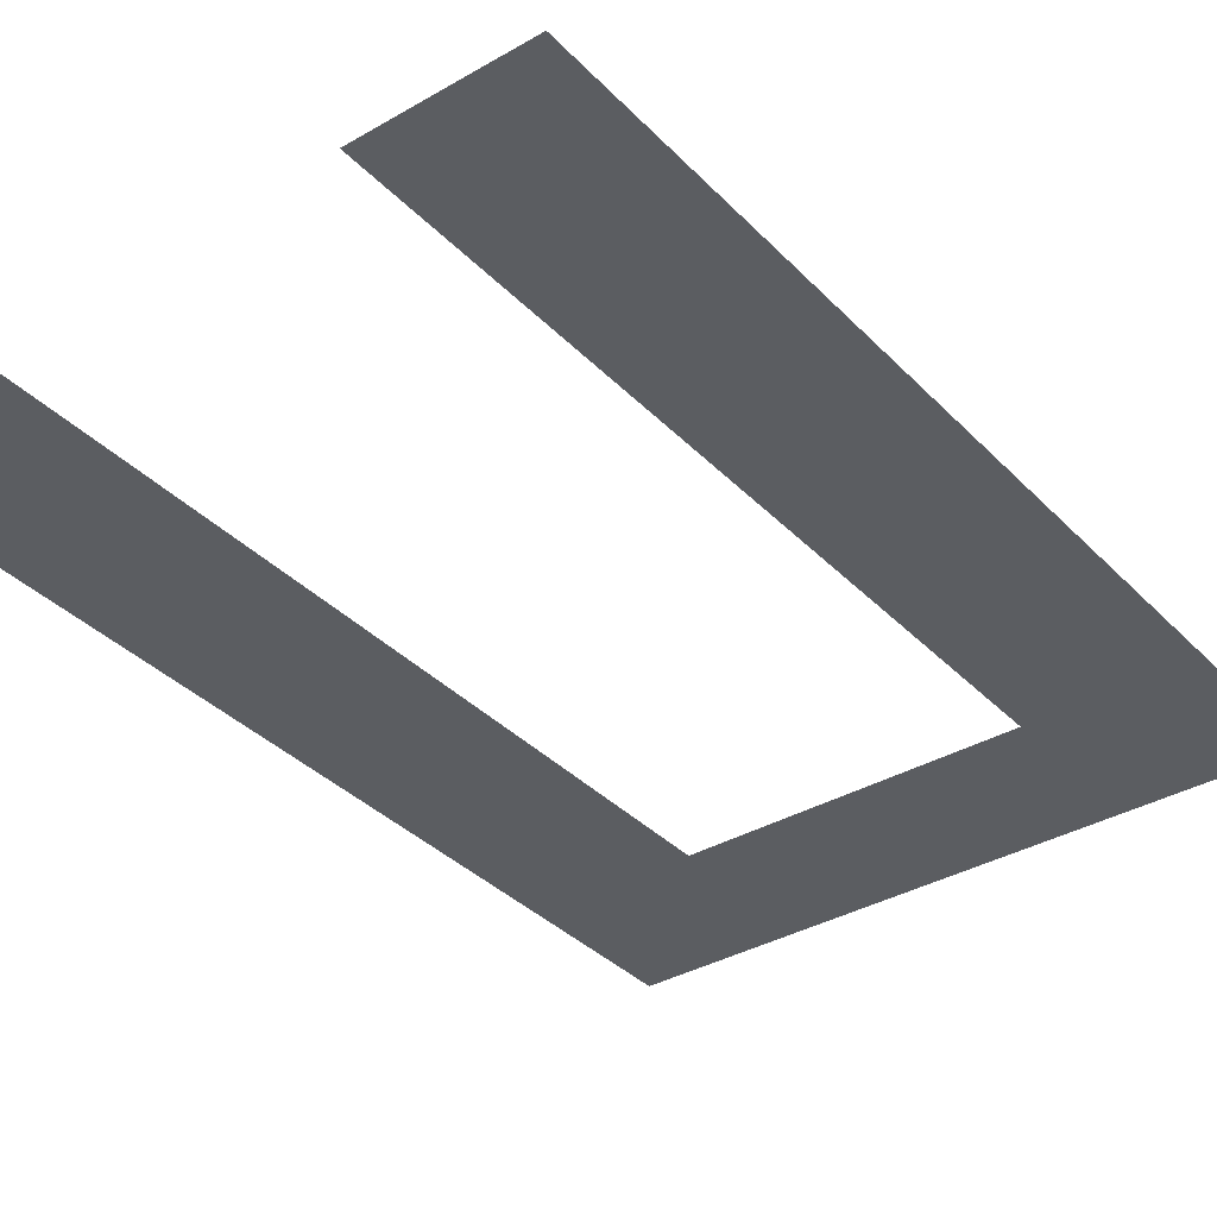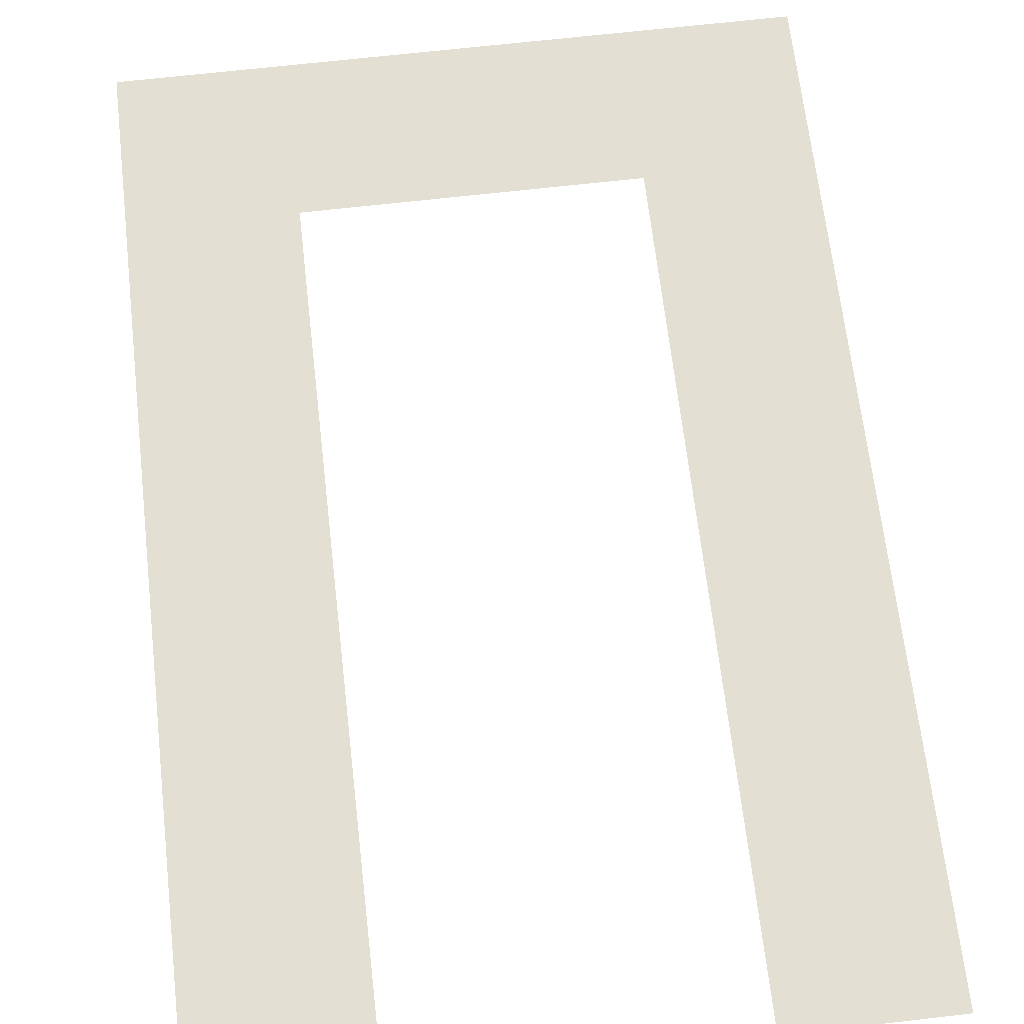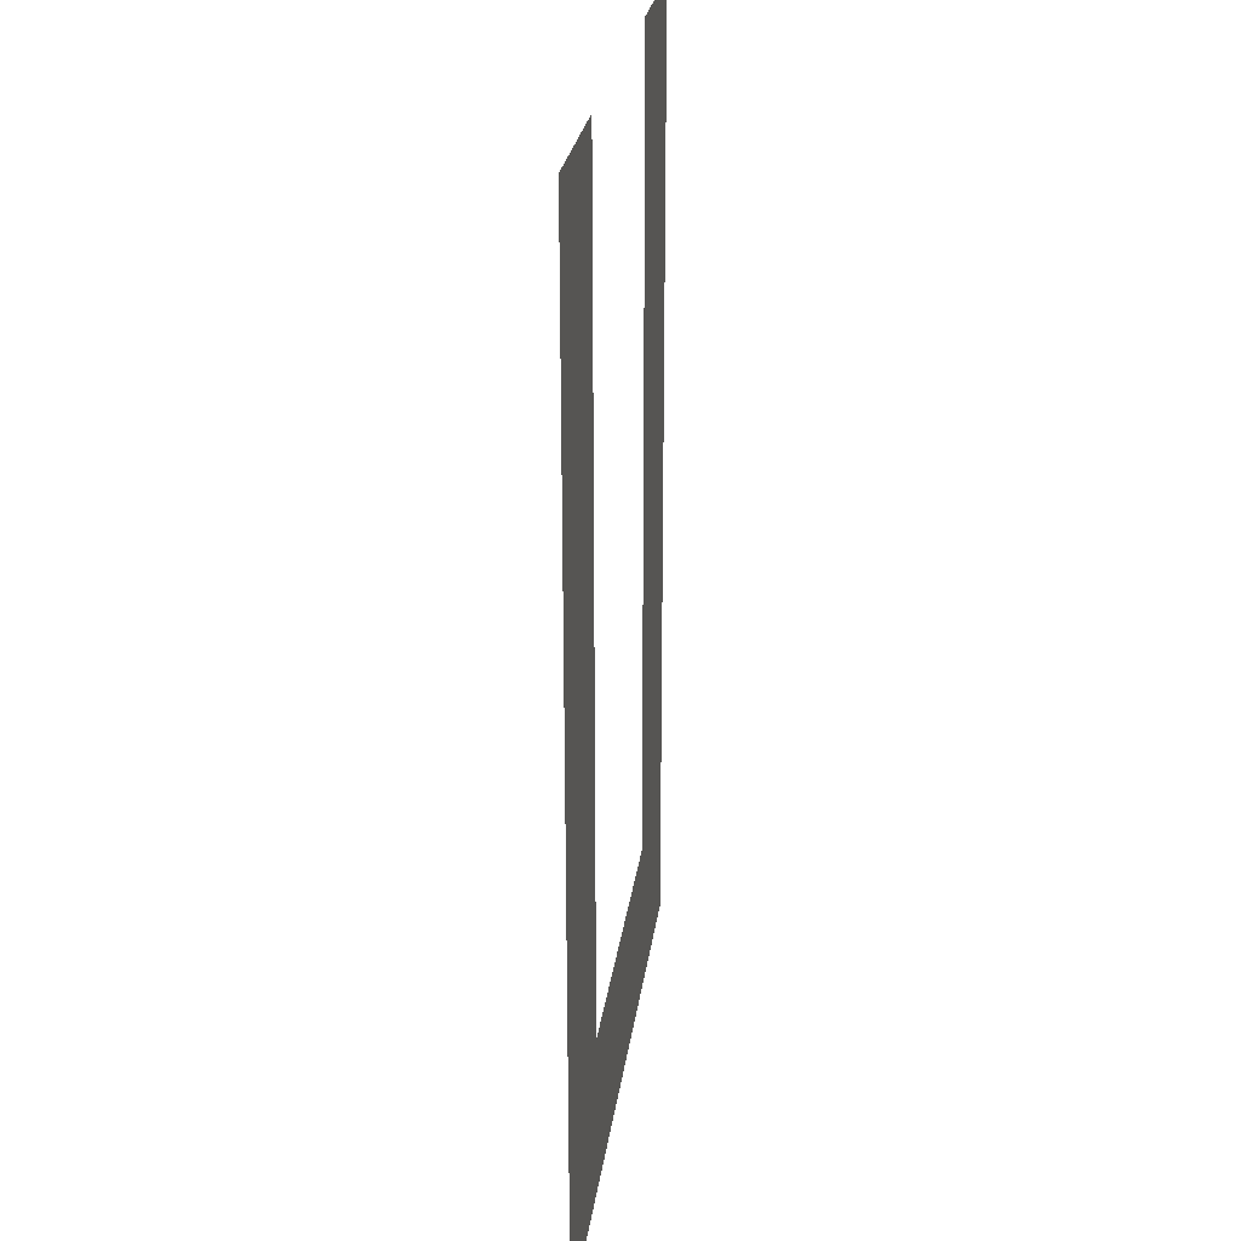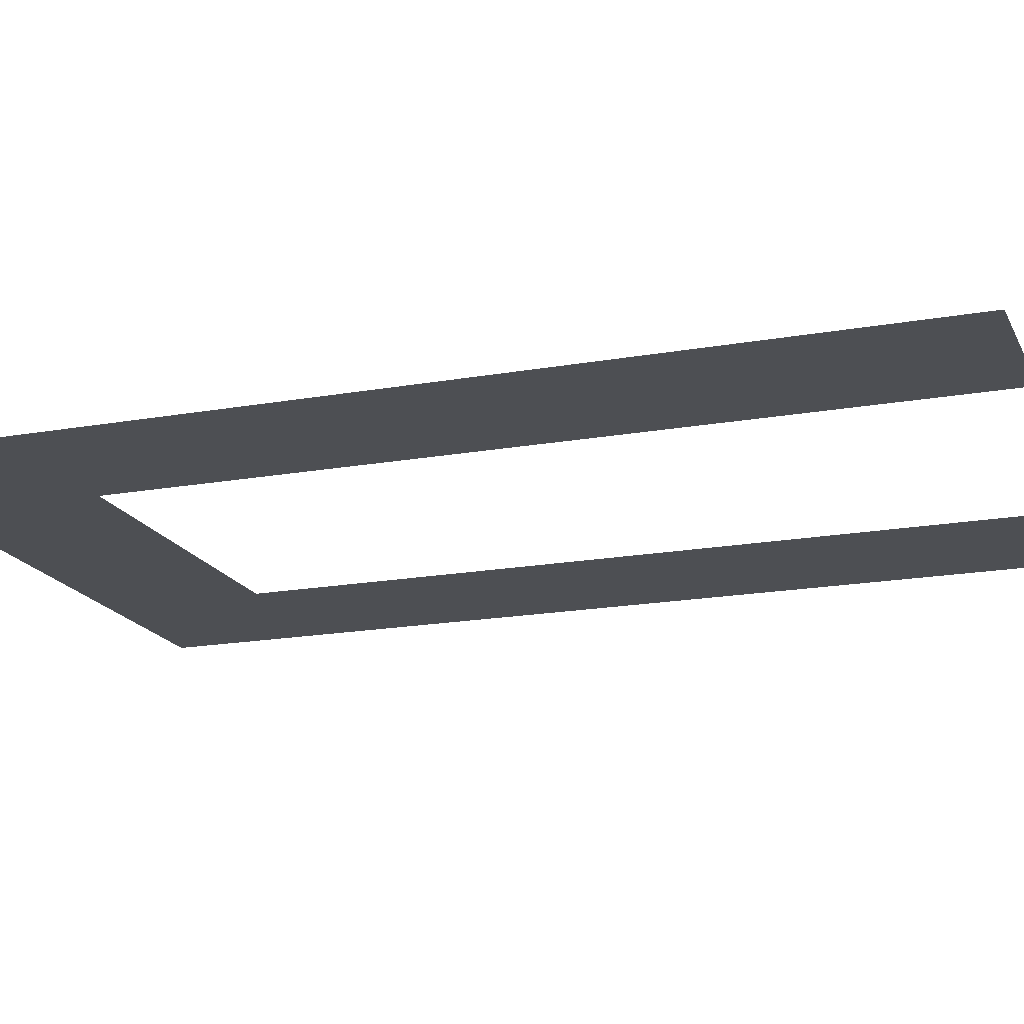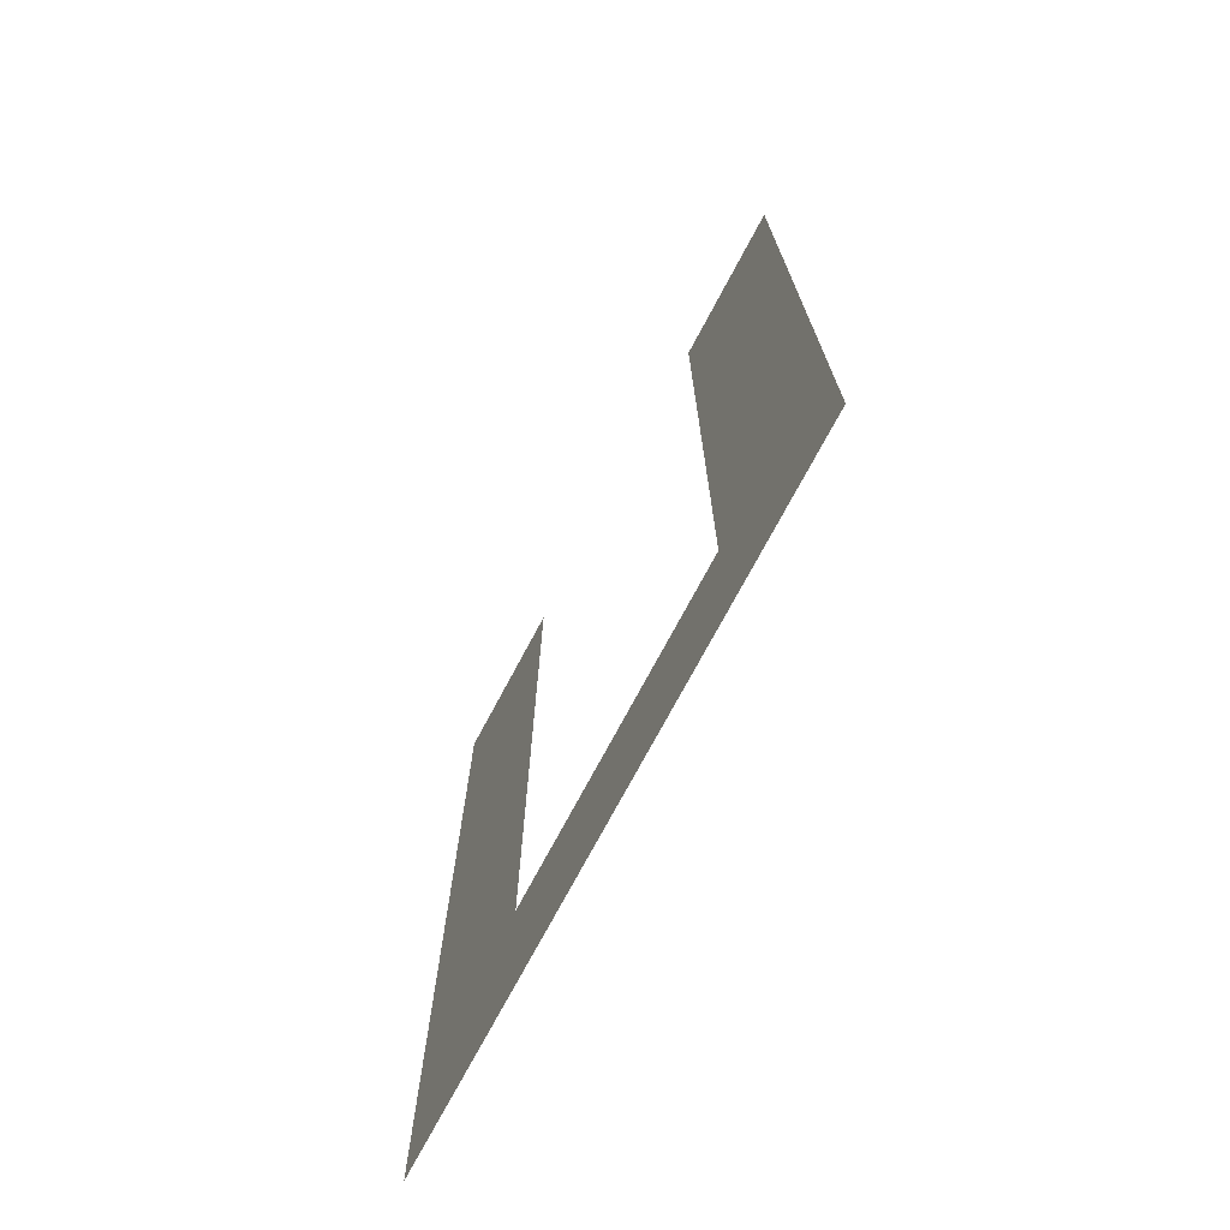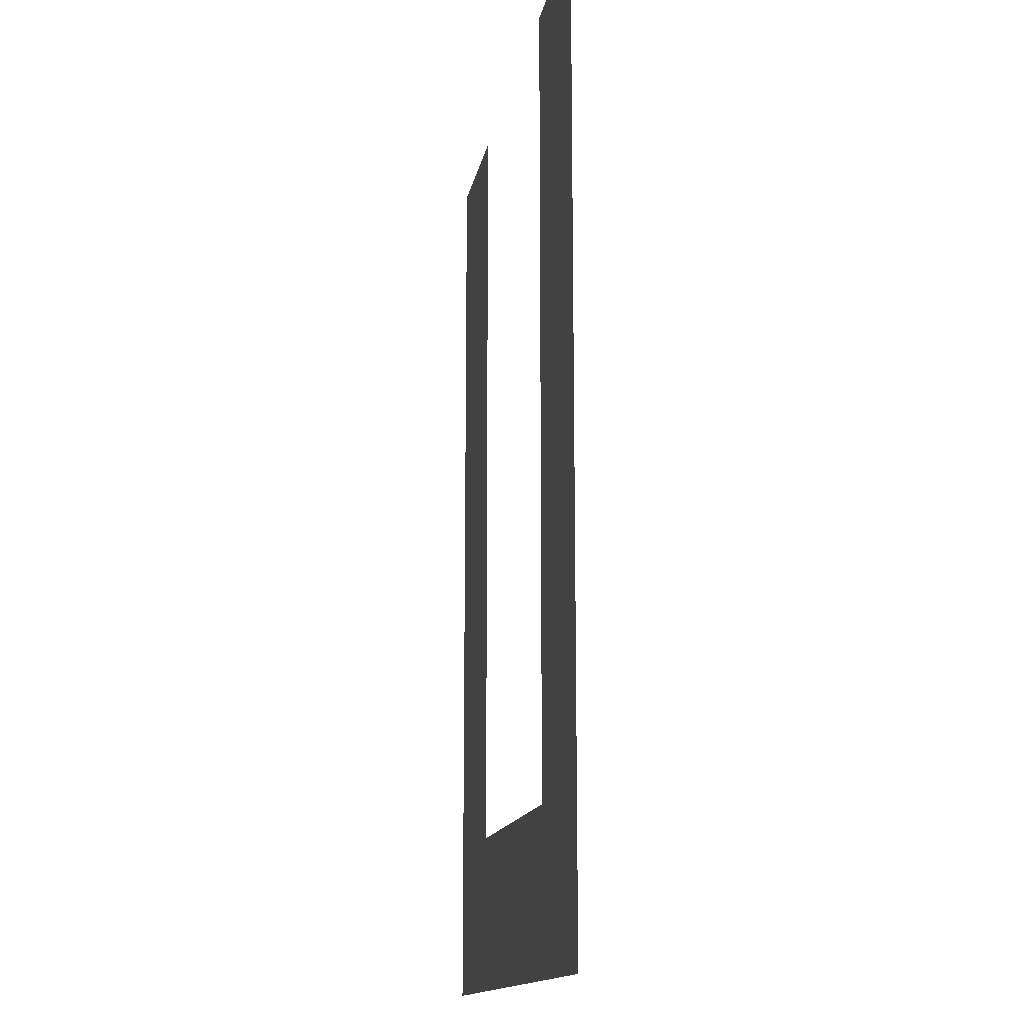
<metadata>
{"format":"obj","ext":"obj","renderer":"f3d","projection":"perspective","resolution":1024,"background":"white","views":[{"elev":-35.8,"azim":-142.7,"up":"+Z"},{"elev":67.1,"azim":173.4,"up":"+Z"},{"elev":25.4,"azim":-82.6,"up":"+Y"},{"elev":-18.0,"azim":109.4,"up":"+Z"},{"elev":-73.9,"azim":-118.1,"up":"+Y"},{"elev":-14.3,"azim":-100.0,"up":"+Y"}]}
</metadata>
<code>
v -12.59 -12.8 0
v -12.8 -12.8 0
v -12.8 -12.59 0
v -12.59 -12.59 0
v -13.23 -12.8 0
v -13.44 -12.8 0
v -13.44 -12.59 0
v -13.23 -12.59 0
v -12.59 -13.01 0
v -12.8 -13.01 0
v -12.8 -12.8 0
v -12.59 -12.8 0
v -13.23 -13.01 0
v -13.44 -13.01 0
v -13.44 -12.8 0
v -13.23 -12.8 0
v -12.59 -13.23 0
v -12.8 -13.23 0
v -12.8 -13.01 0
v -12.59 -13.01 0
v -13.23 -13.23 0
v -13.44 -13.23 0
v -13.44 -13.01 0
v -13.23 -13.01 0
v -12.59 -13.44 0
v -12.8 -13.44 0
v -12.8 -13.23 0
v -12.59 -13.23 0
v -13.23 -13.44 0
v -13.44 -13.44 0
v -13.44 -13.23 0
v -13.23 -13.23 0
v -12.59 -13.65 0
v -12.8 -13.65 0
v -12.8 -13.44 0
v -12.59 -13.44 0
v -13.23 -13.65 0
v -13.44 -13.65 0
v -13.44 -13.44 0
v -13.23 -13.44 0
v -12.59 -13.87 0
v -12.8 -13.87 0
v -12.8 -13.65 0
v -12.59 -13.65 0
v -12.8 -13.87 0
v -13.01 -13.87 0
v -13.01 -13.65 0
v -12.8 -13.65 0
v -13.01 -13.87 0
v -13.23 -13.87 0
v -13.23 -13.65 0
v -13.01 -13.65 0
v -13.23 -13.87 0
v -13.44 -13.87 0
v -13.44 -13.65 0
v -13.23 -13.65 0
g Pyramid_mesh_0008
f 1 2 3 4
f 5 6 7 8
f 9 10 11 12
f 13 14 15 16
f 17 18 19 20
f 21 22 23 24
f 25 26 27 28
f 29 30 31 32
f 33 34 35 36
f 37 38 39 40
f 41 42 43 44
f 45 46 47 48
f 49 50 51 52
f 53 54 55 56

</code>
